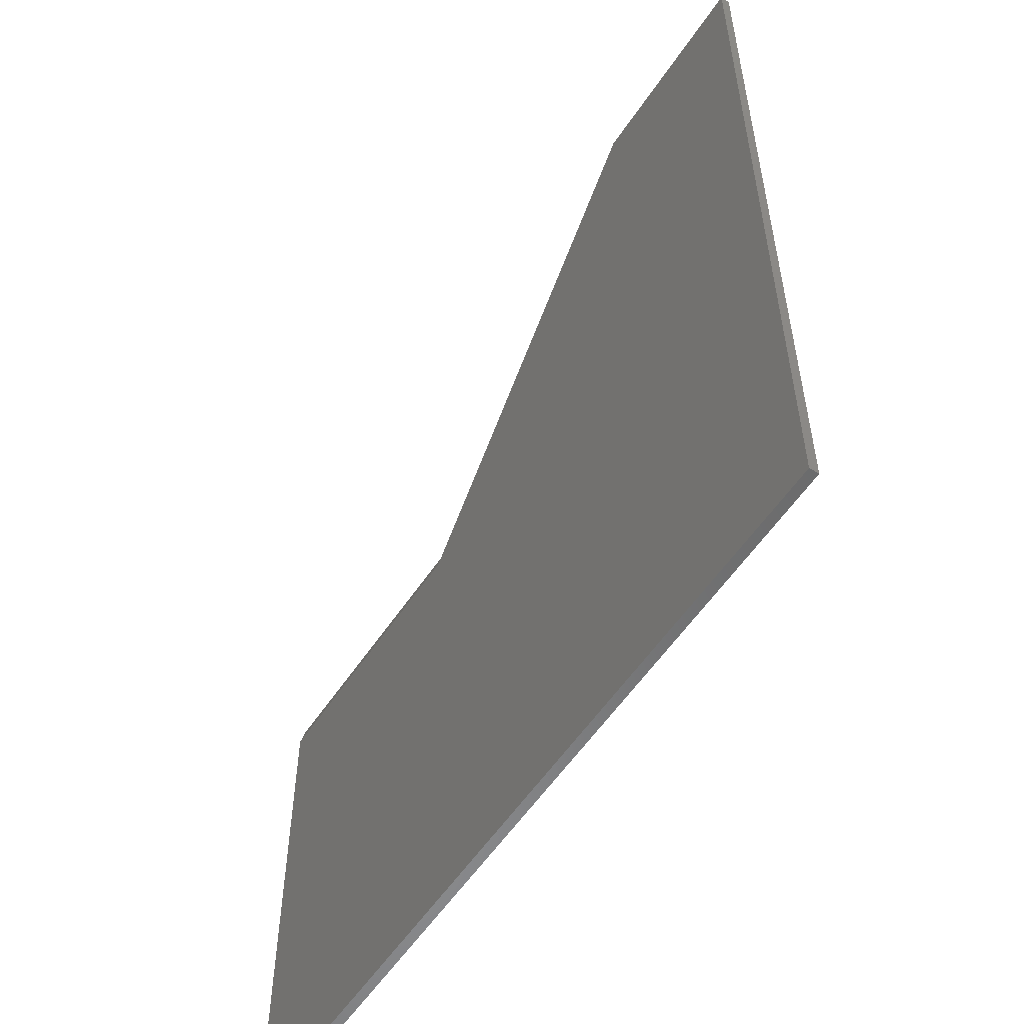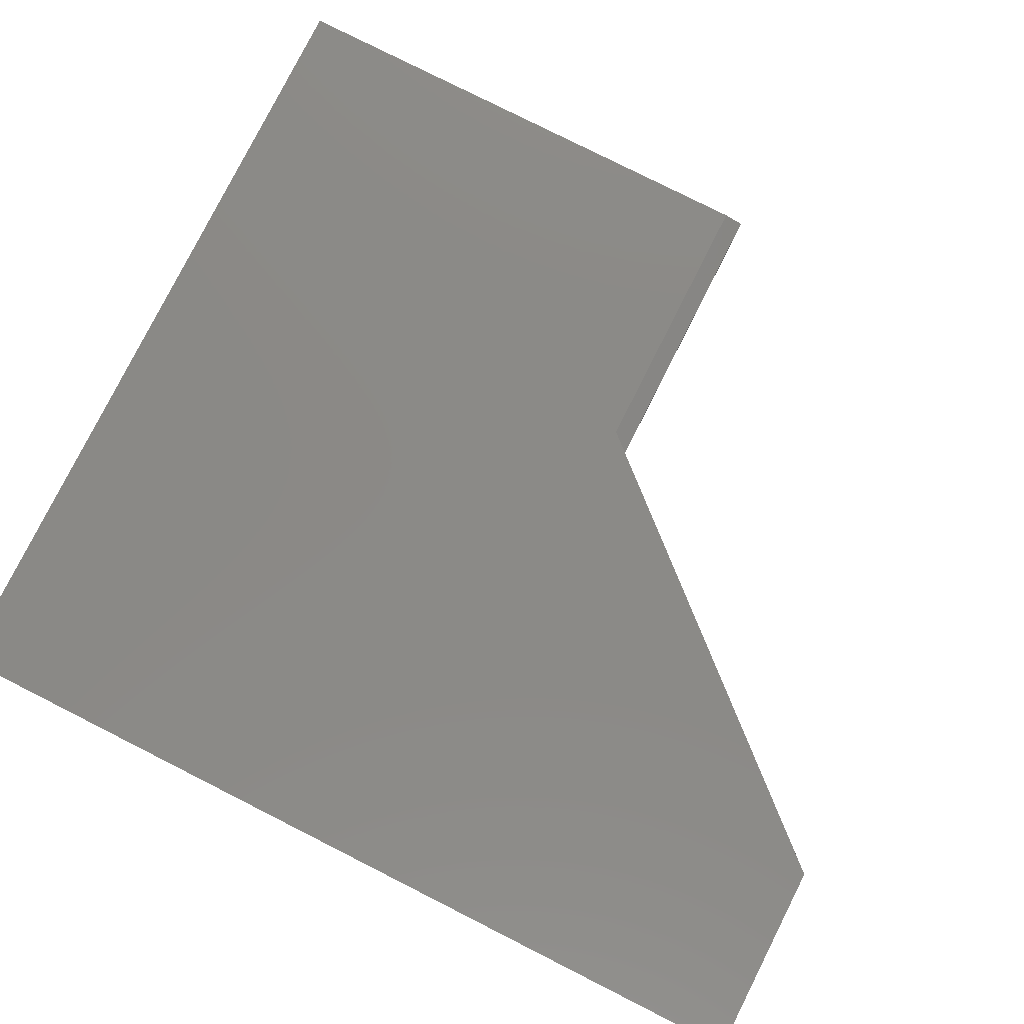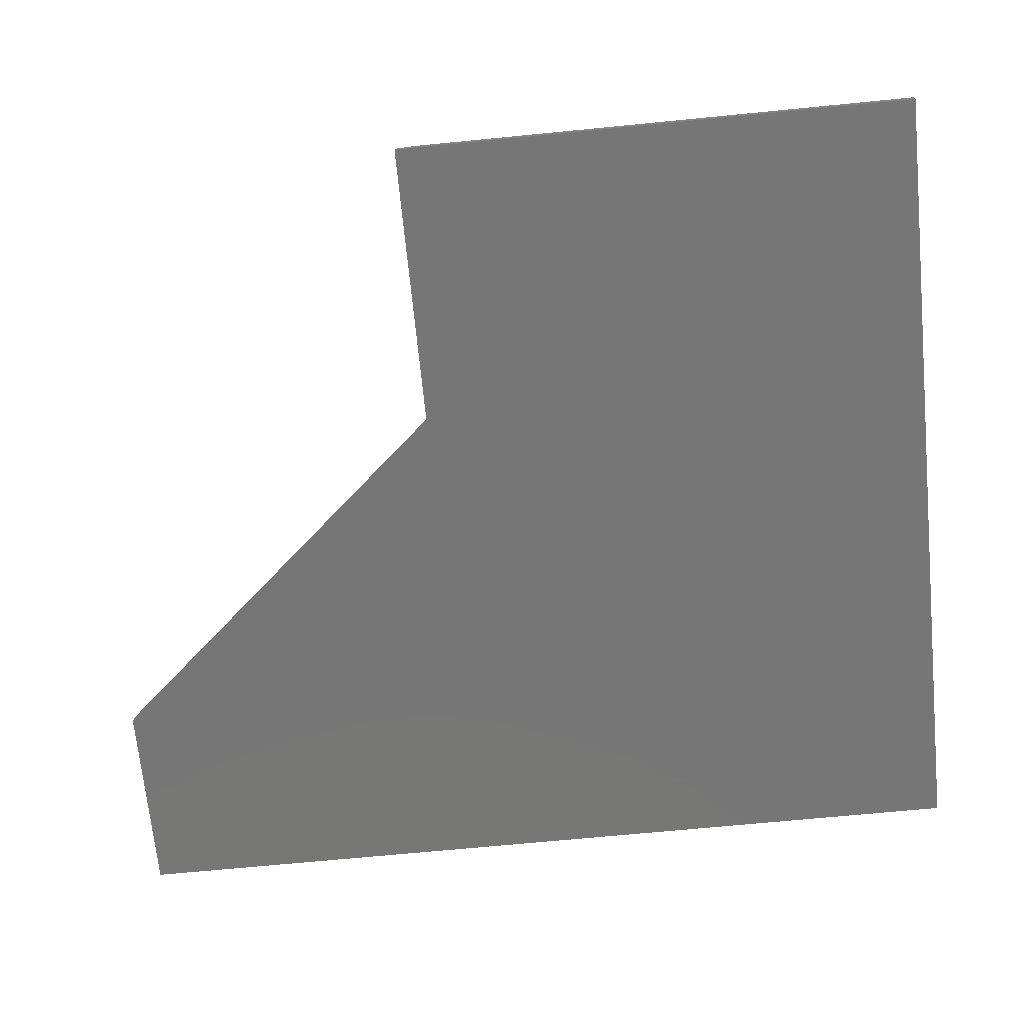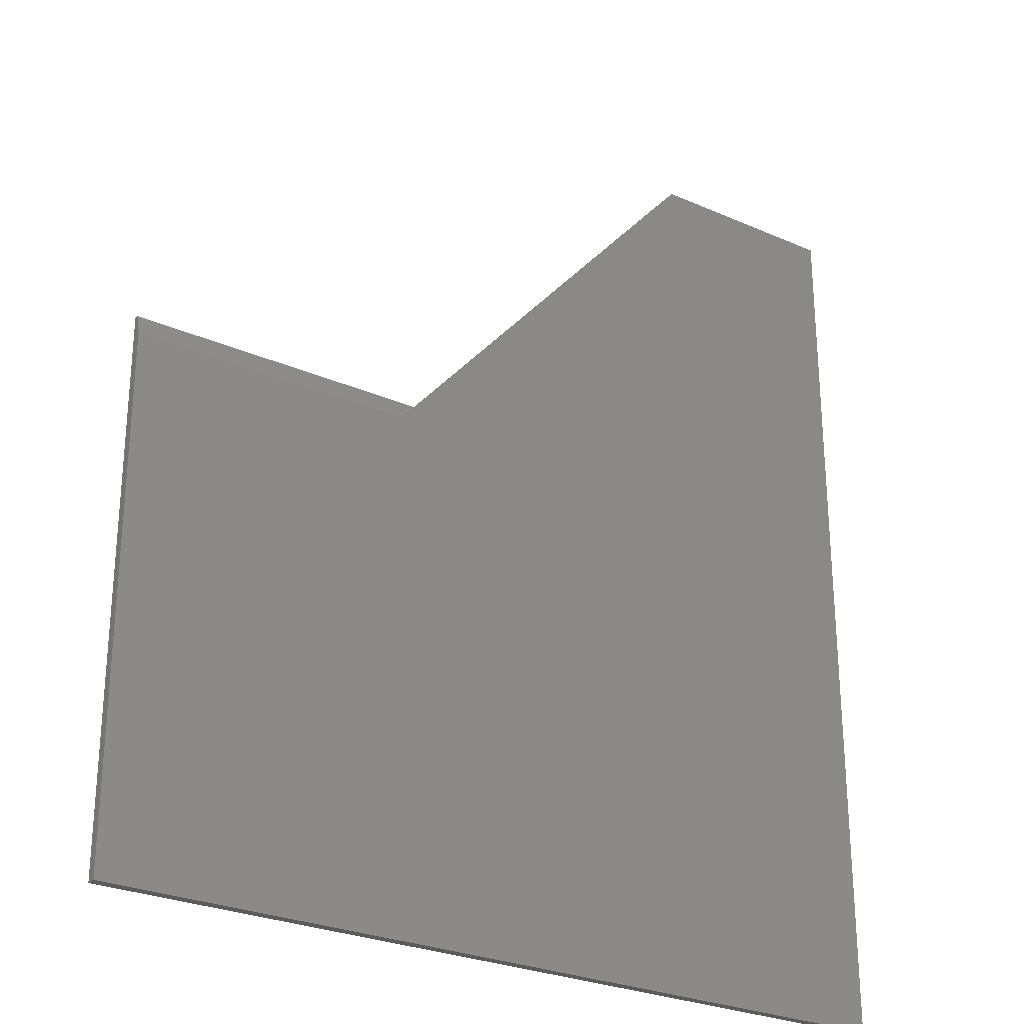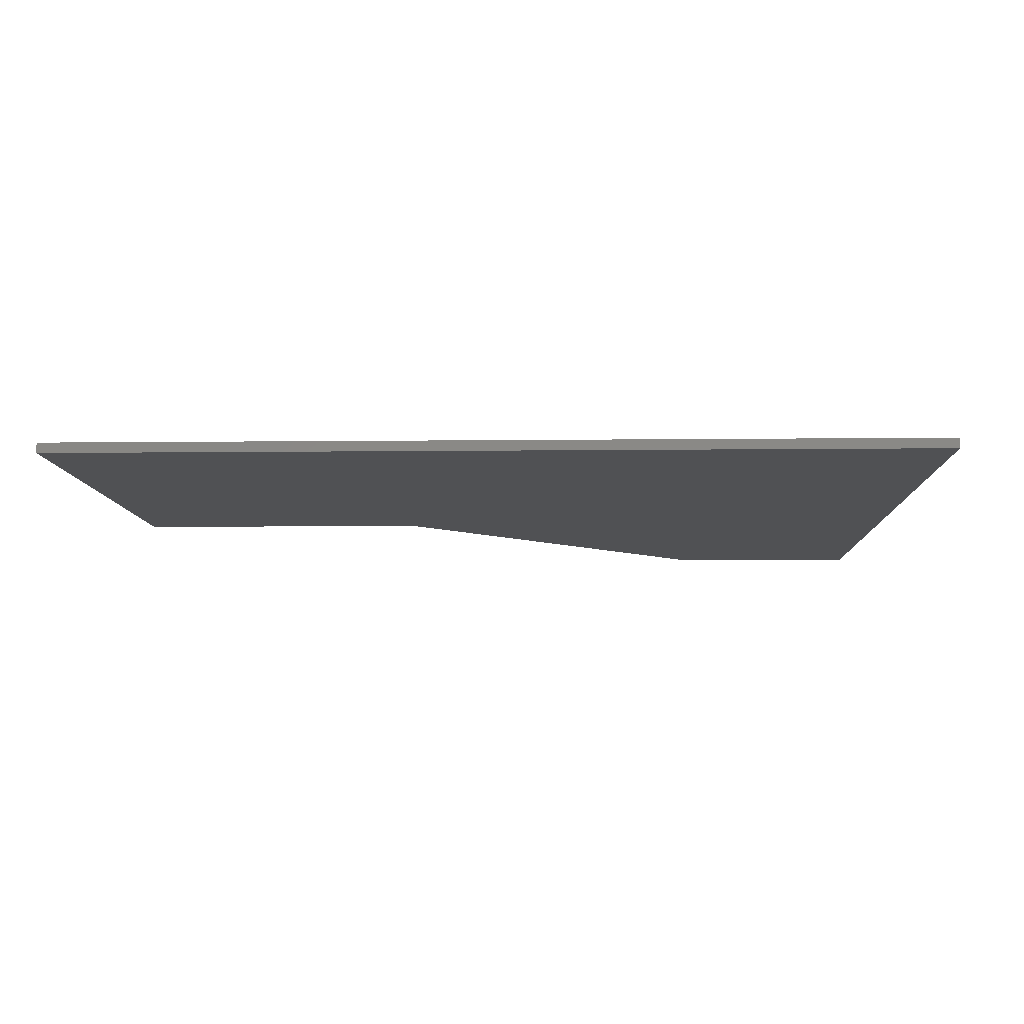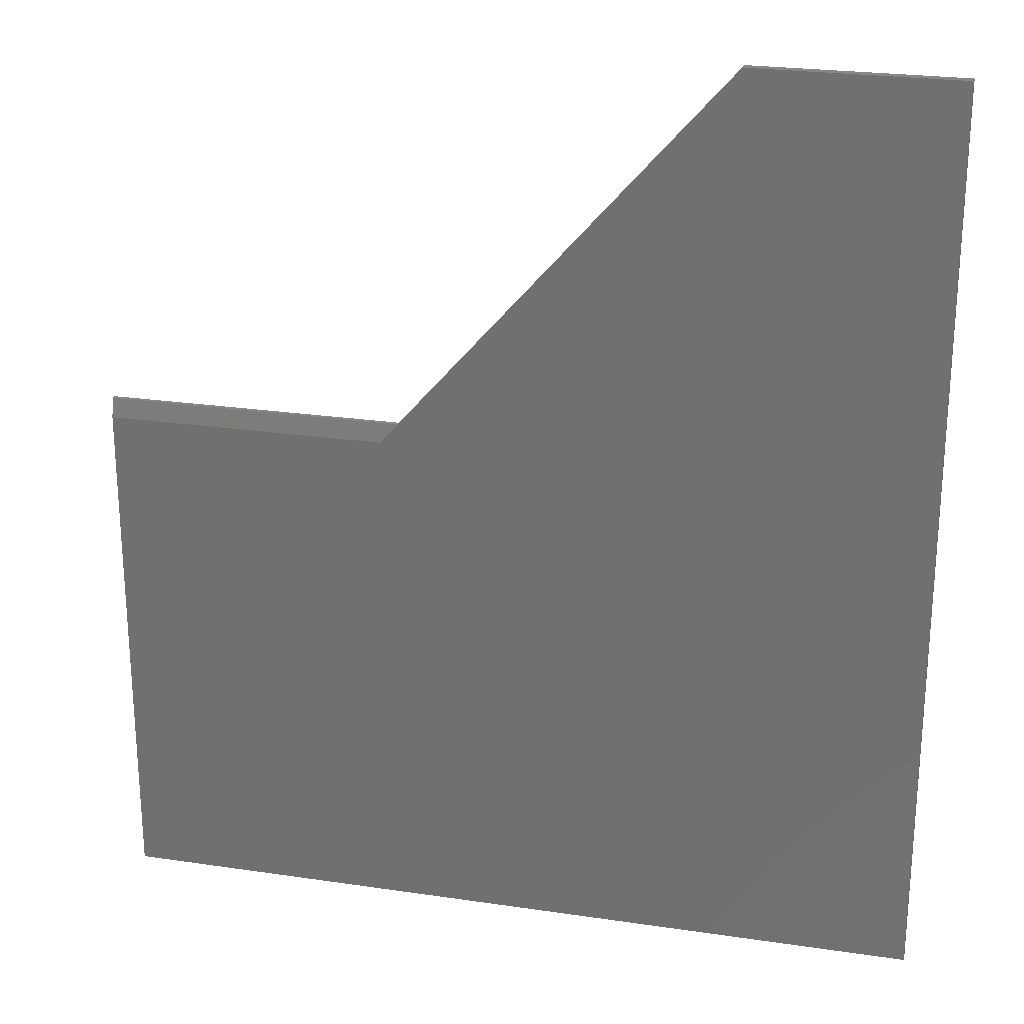
<metadata>
{"format":"stl","ext":"stl","renderer":"f3d","projection":"perspective","resolution":1024,"background":"white","views":[{"elev":-55.9,"azim":-123.1,"up":"+Z"},{"elev":79.3,"azim":-63.2,"up":"+Y"},{"elev":-69.0,"azim":95.6,"up":"+Y"},{"elev":-27.2,"azim":145.8,"up":"+Z"},{"elev":-7.5,"azim":-178.1,"up":"+Y"},{"elev":24.4,"azim":-166.3,"up":"+Z"}]}
</metadata>
<code>
# stl→obj: 14 verts, 24 faces
v -0.3481 -0.01562 0.75
v -0.3481 2.033e-16 0.75
v -0.6797 -0.01562 0.75
v -0.6797 1.665e-16 0.75
v -0.6797 0 -0.75
v 0.216 1.941e-16 0.103
v 0.6782 2.455e-16 0.103
v 0.6782 1.508e-16 -0.75
v 0.6782 -0.01562 0.1342
v 0.6782 -0.007812 0.1342
v 0.1887 -0.01562 0.1342
v 0.1887 -0.007812 0.1342
v 0.6782 -0.01562 -0.75
v -0.6797 -0.01562 -0.75
f 1 2 3
f 3 2 4
f 5 4 2
f 5 2 6
f 5 6 7
f 5 7 8
f 9 10 11
f 11 10 12
f 13 8 9
f 9 8 7
f 9 7 10
f 2 1 11
f 2 11 12
f 2 12 6
f 3 4 14
f 14 4 5
f 10 7 12
f 12 7 6
f 14 13 9
f 14 9 11
f 14 11 1
f 14 1 3
f 14 5 13
f 13 5 8

</code>
